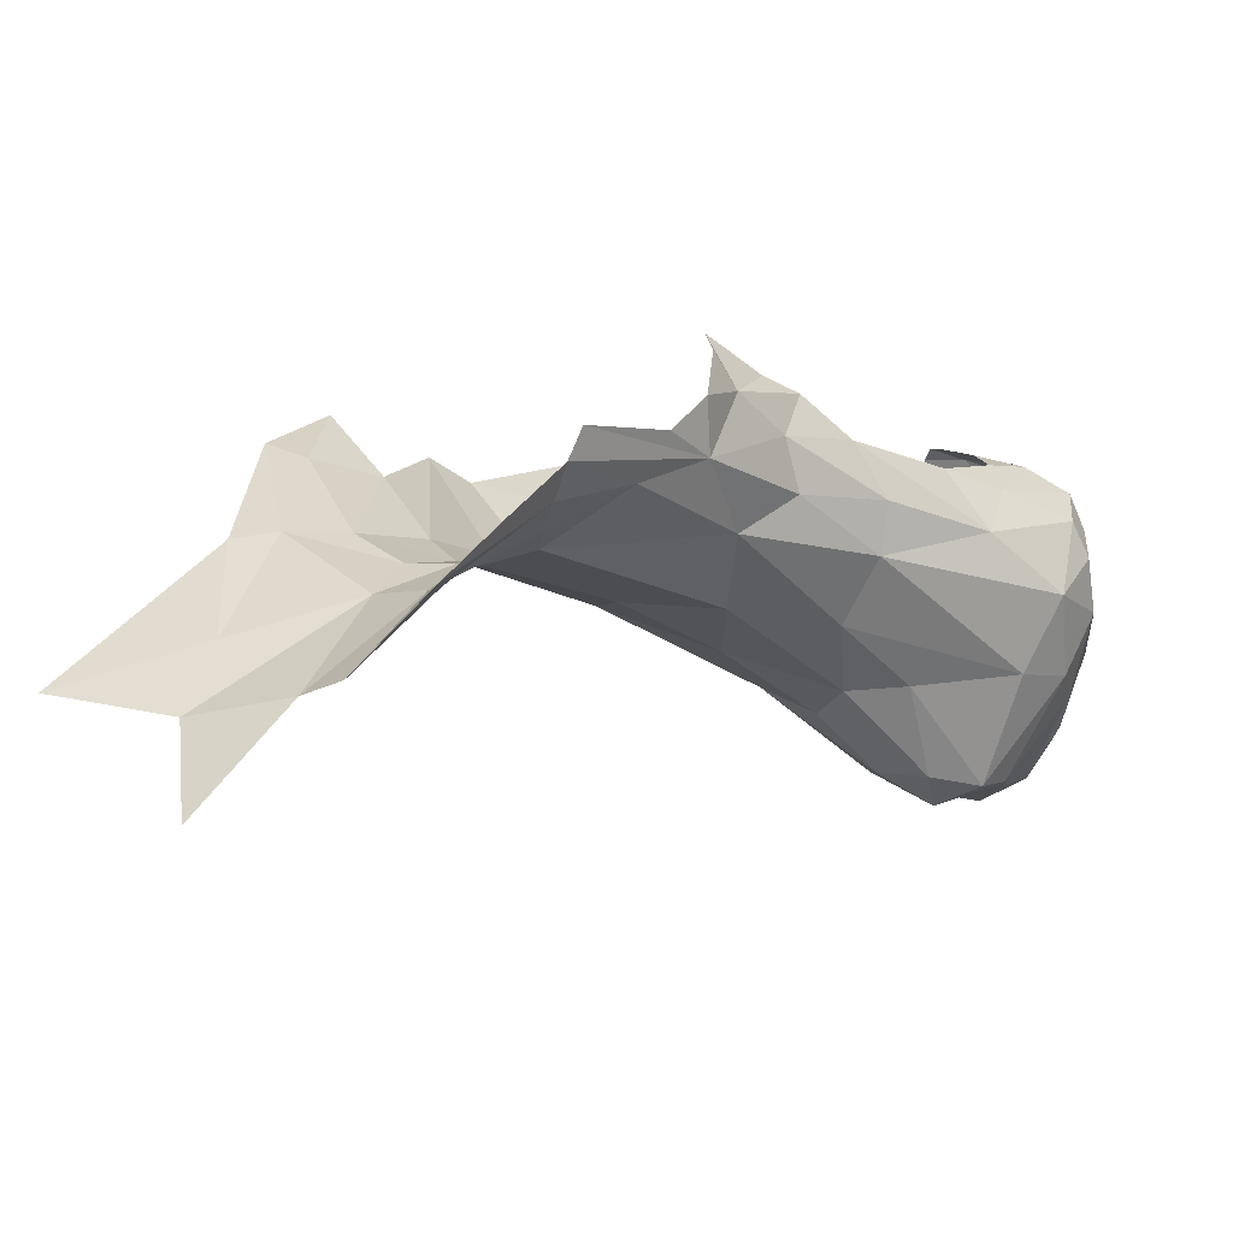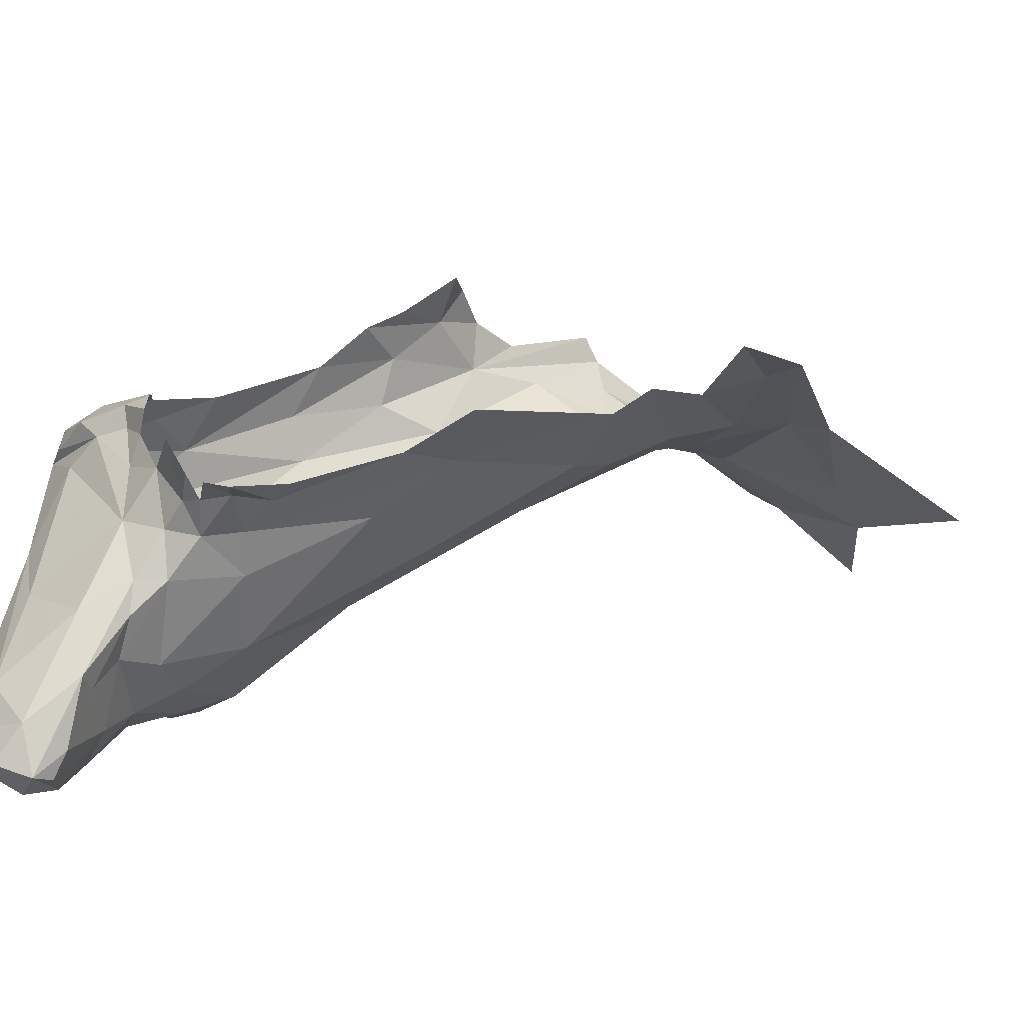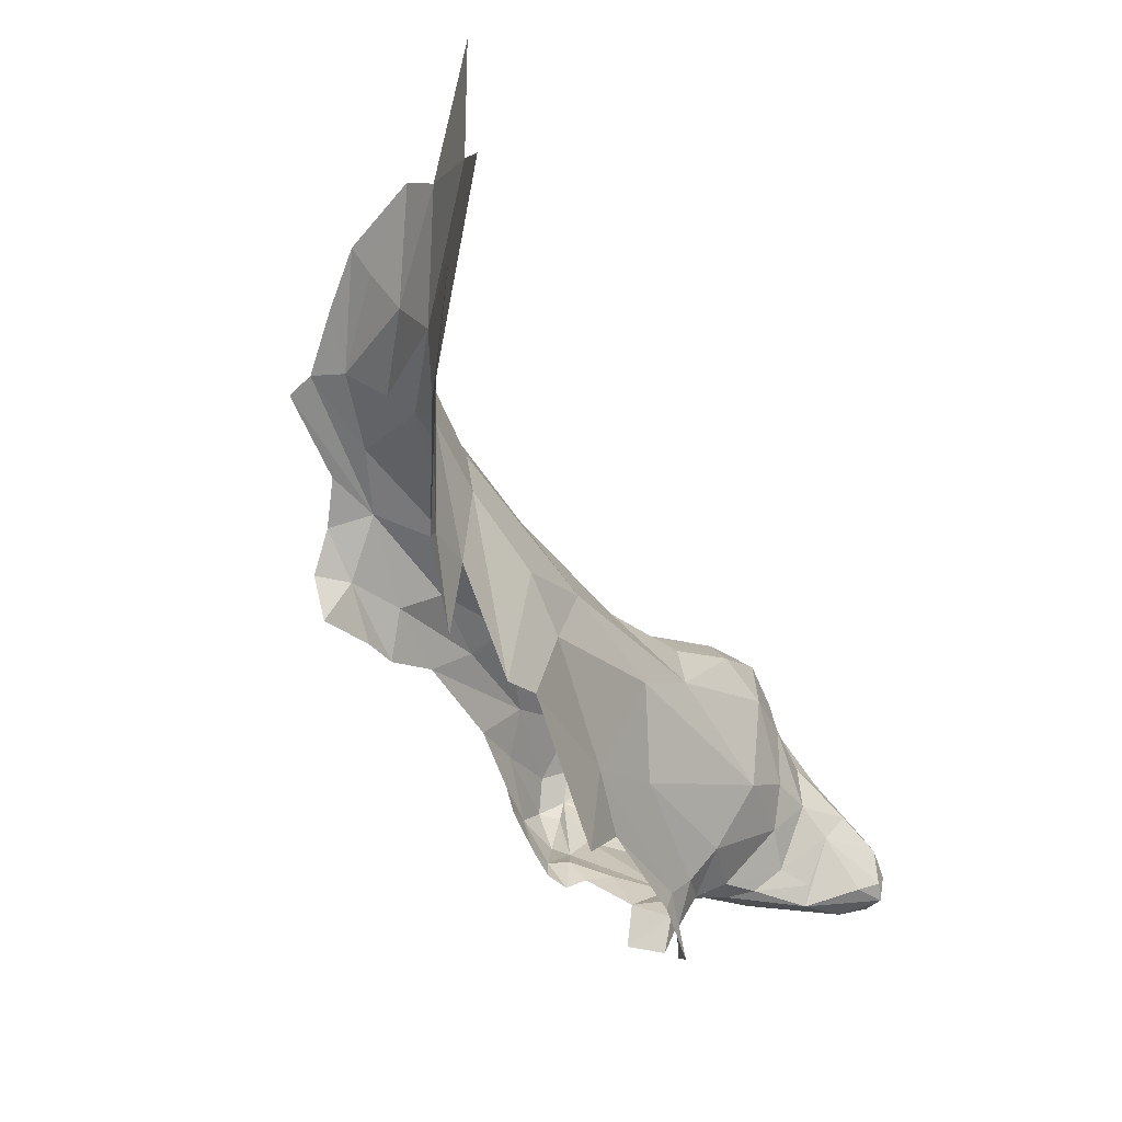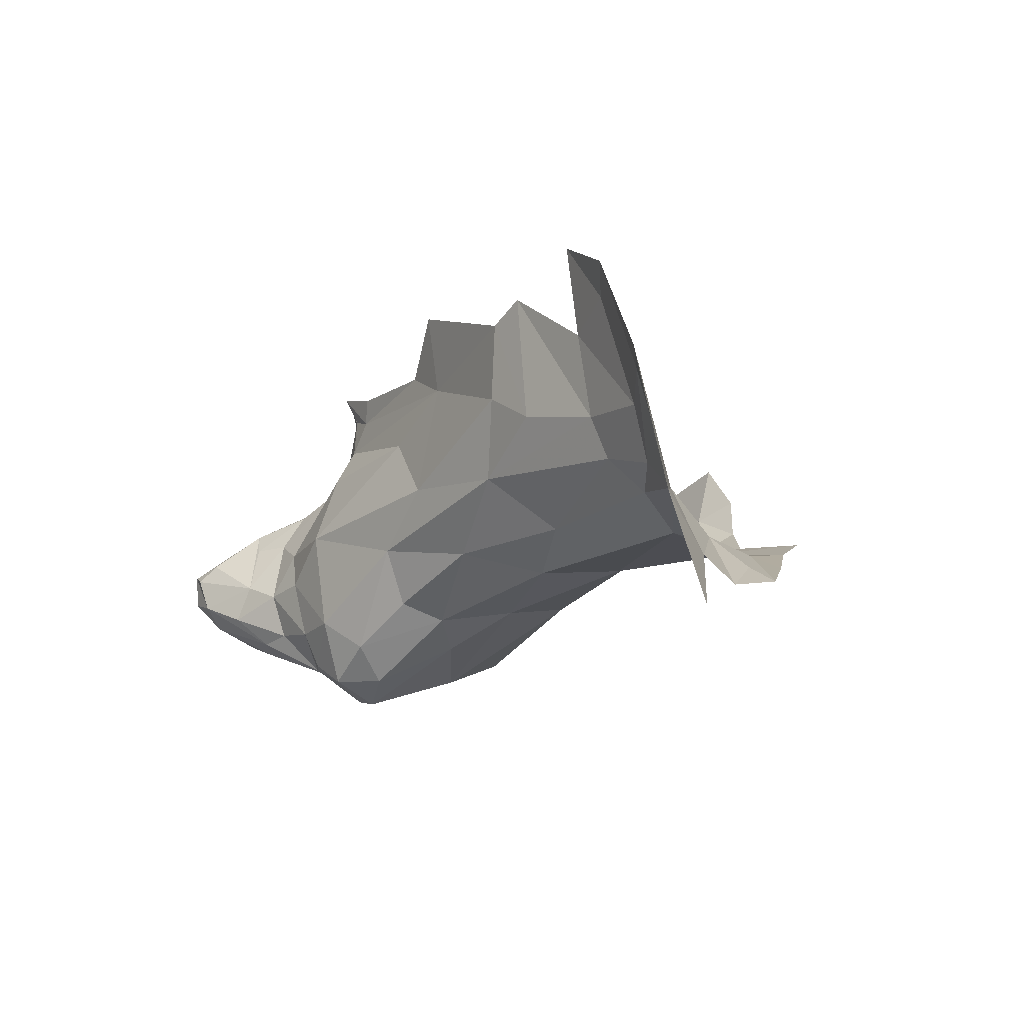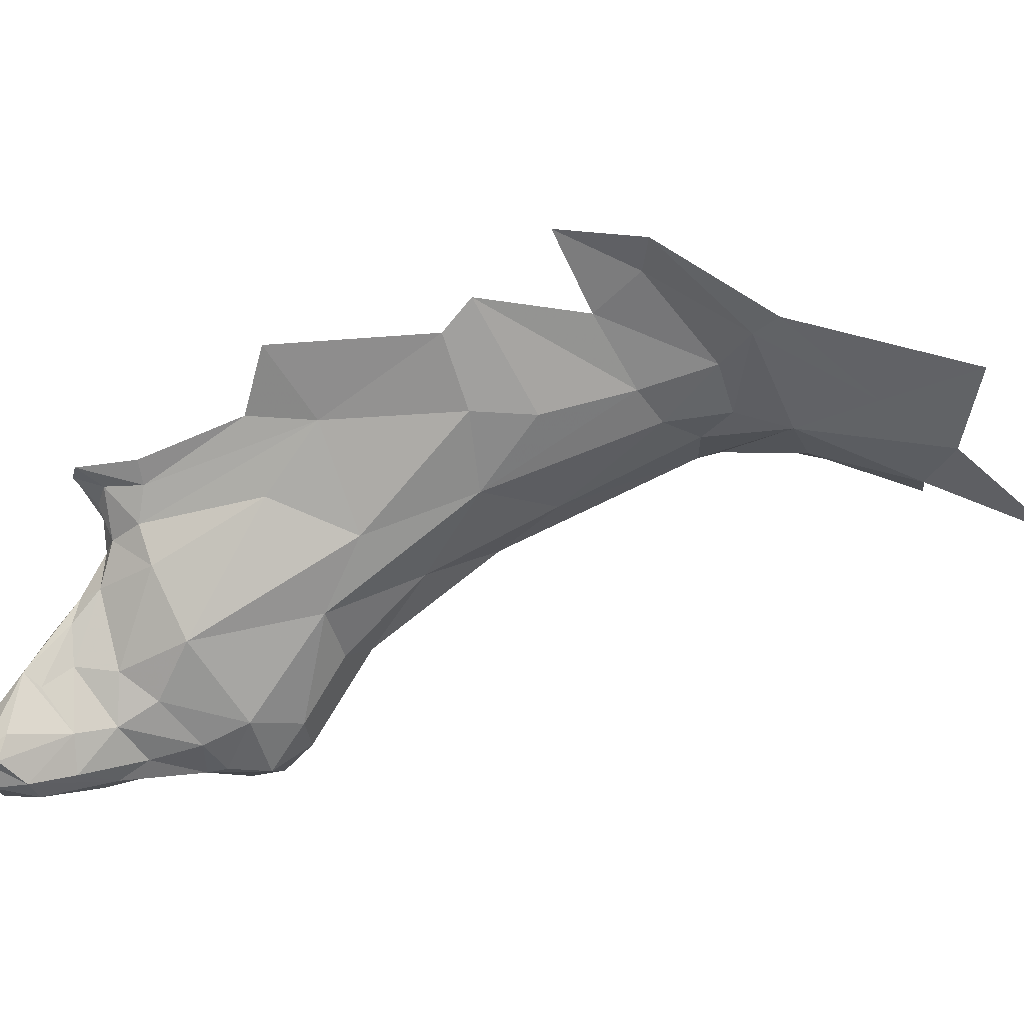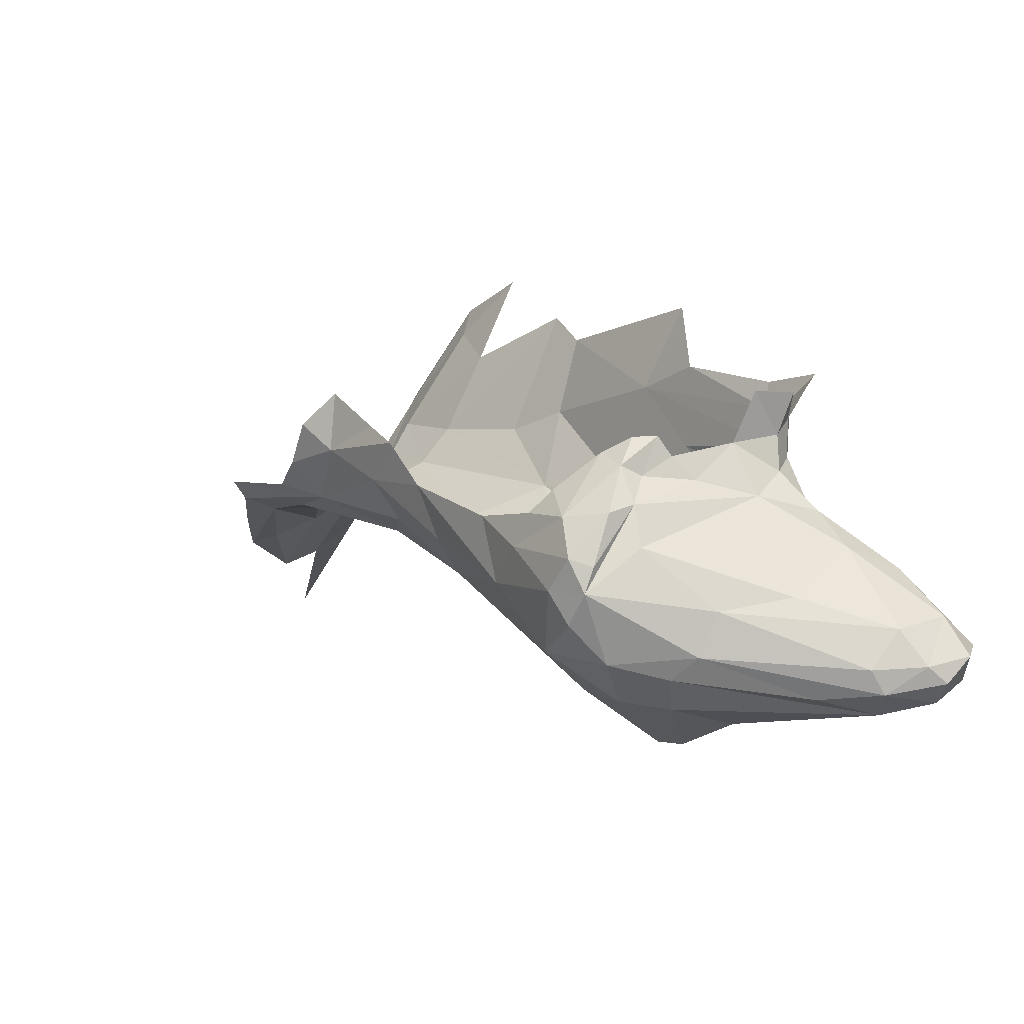
<metadata>
{"format":"obj","ext":"obj","renderer":"f3d","projection":"perspective","resolution":1024,"background":"white","views":[{"elev":9.1,"azim":81.3,"up":"+Y"},{"elev":1.6,"azim":-86.1,"up":"+Y"},{"elev":67.6,"azim":-114.7,"up":"+Z"},{"elev":55.9,"azim":51.7,"up":"+Z"},{"elev":-31.8,"azim":-34.1,"up":"+Y"},{"elev":-67.1,"azim":-146.0,"up":"+Z"}]}
</metadata>
<code>
v 3.708 0.5822 -1.769
v 3.601 0.7061 -1.955
v 3.763 0.6126 -1.828
v 3.109 0.7042 -2.892
v 2.92 0.8058 -2.915
v 3.248 0.6277 -2.271
v 3.31 0.704 -2.022
v 2.978 0.7958 -2.924
v 3.035 0.761 -2.932
v 2.545 0.445 -2.957
v 3.408 0.7162 -1.938
v 3.409 0.7149 -2.035
v 2.935 0.7411 -3.074
v 3.21 0.6835 -2.689
v 3.199 0.7688 -2.703
v 3.427 0.8632 -2.381
v 3.627 0.9337 -2.167
v 3.637 0.8846 -2.143
v 3.323 0.7508 -1.87
v 3.318 0.7548 -1.766
v 3.113 0.8393 -1.817
v 3.517 0.6306 -1.666
v 3.531 0.5639 -1.42
v 3.316 0.7444 -1.688
v 2.776 0.7442 -2.926
v 3.338 0.9521 -2.438
v 3.272 1.034 -2.4
v 3.281 0.7903 -2.545
v 3.528 0.7736 -2.125
v 2.719 0.7769 -2.883
v 2.793 0.7845 -2.934
v 3.229 0.7266 -1.991
v 3.089 0.8063 -1.933
v 2.887 0.8133 -2.022
v 3.085 0.6798 -2.101
v 3.068 0.5936 -2.266
v 2.984 0.5494 -3.105
v 2.942 0.68 -3.099
v 2.841 0.7547 -3.023
v 2.906 0.7058 -3.079
v 3.473 0.741 -2.126
v 2.772 0.5253 -3.099
v 2.828 0.6752 -3.039
v 2.907 0.4692 -3.117
v 3.073 0.8024 -2.824
v 3.857 0.4442 -1.609
v 3.641 0.5452 -1.611
v 3.281 0.8796 -2.522
v 2.533 0.3237 -3.095
v 3.436 0.9557 -2.374
v 2.84 0.4833 -3.128
v 3.505 0.6874 -1.884
v 2.705 0.6784 -2.906
v 3.606 0.8254 -2.129
v 2.718 0.7335 -2.89
v 2.63 0.5887 -2.901
v 3.172 0.5697 -2.637
v 3.23 0.6101 -2.444
v 2.804 0.7292 -2.986
v 2.917 0.7849 -3.001
v 3.077 0.5166 -2.465
v 2.655 0.4618 -3.067
v 2.973 0.6781 -2.16
v 2.908 0.5247 -2.424
v 2.868 0.7688 -2.09
v 3.183 0.8611 -2.649
v 3.693 0.7246 -1.965
v 3.751 0.7363 -1.953
v 3.2 0.9353 -2.562
v 3.507 0.8375 -2.261
v 2.607 0.3078 -3.145
v 3.327 0.7384 -2.442
v 3.698 0.8106 -2.046
v 2.818 0.8065 -2.885
v 2.948 0.8895 -1.861
v 3.082 0.8598 -1.753
v 3.501 0.912 -2.31
v 2.757 0.8002 -2.883
v 3 0.7044 -3.06
v 3.364 1.015 -2.396
v 3.228 0.9661 -2.497
v 3.001 0.6424 -3.089
v 3.078 0.5953 -3.024
v 2.622 0.6769 -2.842
v 2.715 0.3068 -3.136
v 2.542 0.7256 -2.81
v 3.101 0.4574 -2.766
v 2.611 0.2563 -3.151
v 2.55 0.1725 -3.11
v 2.491 0.3428 -2.936
v 3.083 0.4493 -2.662
v 2.564 0.6247 -2.636
v 2.514 0.2025 -3.127
v 2.524 0.2508 -3.13
v 2.673 0.2613 -2.893
v 2.993 0.2728 -2.957
v 2.944 0.4018 -3.078
v 3.039 0.2767 -2.907
v 3.046 0.2966 -2.814
v 2.646 0.2009 -3.098
v 2.878 0.2715 -2.757
v 2.723 0.1977 -2.978
v 2.827 0.2462 -2.845
v 2.527 0.3176 -2.929
v 2.482 0.2213 -2.96
v 2.561 0.492 -2.869
v 3.009 0.3995 -2.636
v 2.566 0.5653 -2.758
v 2.584 0.576 -2.822
v 2.511 0.6339 -2.696
v 2.621 0.4975 -2.693
v 2.576 0.4915 -2.815
v 2.885 0.2856 -3.012
v 2.464 0.2683 -3.029
v 2.551 0.4352 -2.872
v 2.479 0.1737 -2.982
v 2.718 0.298 -2.821
v 2.601 0.241 -2.925
v 2.711 0.371 -2.706
v 2.918 0.428 -2.561
v 2.527 0.6258 -2.751
v 2.547 0.1486 -2.991
v 2.975 0.2318 -2.842
v 2.897 0.2291 -2.875
v 2.498 0.1464 -3.038
v 2.451 0.1802 -3.009
v 2.768 0.6872 -2.35
v 2.632 0.1796 -2.965
v 2.591 0.1485 -3.029
v 2.985 0.294 -2.741
v 3.08 0.4678 -2.959
v 2.722 0.2057 -3.035
v 2.573 0.3609 -2.895
v 2.757 0.2289 -2.924
v 2.746 0.5909 -2.497
v 2.555 0.6238 -2.785
v 2.641 0.3468 -2.841
v 2.623 0.7737 -2.31
v 2.49 0.6698 -2.768
v 2.46 0.2009 -3.078
v 3.019 0.4519 -3.048
v 2.584 0.5725 -2.687
v 2.66 0.7027 -2.433
v 2.88 0.2361 -2.924
v 2.463 0.6557 -2.733
v 2.447 0.6491 -2.689
v 2.533 0.6523 -2.604
f 1 2 3
f 5 60 74
f 49 114 10
f 16 70 72
f 11 7 12
f 60 13 39
f 16 17 18
f 19 20 21
f 22 23 24
f 38 40 13
f 28 14 15
f 29 2 52
f 70 16 18
f 32 19 33
f 34 32 33
f 35 36 32
f 38 13 79
f 83 4 14
f 37 44 51
f 41 29 52
f 37 51 38
f 20 22 24
f 1 46 47
f 15 48 28
f 35 32 34
f 16 26 50
f 16 48 26
f 56 84 53
f 11 12 52
f 2 29 54
f 32 7 19
f 32 36 7
f 60 9 13
f 37 97 44
f 36 120 61
f 36 63 64
f 35 34 65
f 16 28 48
f 16 72 28
f 141 97 37
f 14 28 72
f 52 1 47
f 52 2 1
f 4 15 14
f 4 66 15
f 13 9 79
f 59 53 25
f 67 68 3
f 67 54 68
f 61 6 36
f 62 42 49
f 48 15 66
f 62 49 10
f 48 69 26
f 29 70 54
f 41 72 70
f 29 41 70
f 4 79 9
f 18 54 70
f 73 68 54
f 4 9 45
f 30 31 25
f 21 33 19
f 19 11 20
f 19 7 11
f 6 12 7
f 30 25 55
f 120 36 64
f 33 21 75
f 63 35 65
f 63 36 35
f 58 72 41
f 58 57 72
f 76 21 20
f 76 75 21
f 25 53 55
f 31 60 39
f 49 42 71
f 47 22 52
f 47 23 22
f 77 16 50
f 18 73 54
f 49 71 94
f 66 69 48
f 91 58 61
f 91 57 58
f 94 71 88
f 24 76 20
f 38 59 40
f 38 79 82
f 38 82 37
f 90 10 114
f 114 49 94
f 9 8 45
f 56 62 10
f 6 58 41
f 26 80 50
f 26 27 80
f 2 67 3
f 2 54 67
f 5 8 60
f 43 38 42
f 58 6 61
f 43 42 62
f 39 59 31
f 4 83 79
f 41 12 6
f 41 52 12
f 9 60 8
f 10 106 56
f 56 53 59
f 39 40 59
f 57 14 72
f 31 59 25
f 20 52 22
f 20 11 52
f 31 30 78
f 85 88 51
f 85 51 44
f 13 40 39
f 26 81 27
f 26 69 81
f 38 51 42
f 38 43 59
f 141 37 83
f 77 17 16
f 37 82 83
f 6 7 36
f 4 45 66
f 71 42 51
f 10 90 106
f 56 106 109
f 84 55 53
f 141 96 97
f 60 31 74
f 101 117 103
f 59 43 56
f 84 56 109
f 107 61 120
f 108 142 110
f 56 43 62
f 88 71 51
f 31 78 74
f 83 82 79
f 104 90 118
f 133 104 118
f 108 121 136
f 108 136 109
f 123 101 124
f 107 120 130
f 144 103 134
f 131 14 57
f 144 134 102
f 93 125 140
f 118 95 133
f 87 99 98
f 64 119 120
f 64 135 119
f 102 122 129
f 121 108 110
f 124 101 103
f 102 129 132
f 128 102 134
f 117 137 95
f 112 137 111
f 101 120 119
f 132 100 113
f 63 65 127
f 84 109 136
f 127 65 138
f 99 123 98
f 84 136 86
f 141 98 96
f 141 131 98
f 96 98 123
f 90 114 126
f 95 128 134
f 95 134 103
f 131 87 98
f 104 133 115
f 104 115 90
f 141 83 131
f 126 122 116
f 111 119 135
f 101 130 120
f 101 123 130
f 87 57 91
f 95 137 133
f 100 88 85
f 108 111 142
f 108 112 111
f 100 85 44
f 124 103 144
f 146 92 147
f 146 145 110
f 91 61 107
f 142 111 135
f 108 109 112
f 105 90 126
f 107 130 91
f 137 119 111
f 137 117 119
f 105 126 116
f 89 129 125
f 117 101 119
f 147 92 143
f 89 125 93
f 99 130 123
f 99 91 130
f 100 97 113
f 132 113 102
f 123 144 96
f 123 124 144
f 139 136 121
f 143 127 138
f 102 128 122
f 121 110 145
f 129 122 125
f 93 94 88
f 93 88 89
f 136 139 86
f 100 129 89
f 100 89 88
f 126 114 140
f 106 115 112
f 94 93 140
f 143 92 127
f 94 140 114
f 133 137 112
f 118 128 95
f 117 95 103
f 44 97 100
f 140 125 126
f 128 118 122
f 118 90 105
f 105 116 118
f 112 109 106
f 113 144 102
f 115 106 90
f 118 116 122
f 63 127 64
f 126 125 122
f 142 127 92
f 132 129 100
f 133 112 115
f 127 135 64
f 127 142 135
f 110 92 146
f 110 142 92
f 96 113 97
f 96 144 113
f 57 87 131
f 83 14 131
f 87 91 99

</code>
